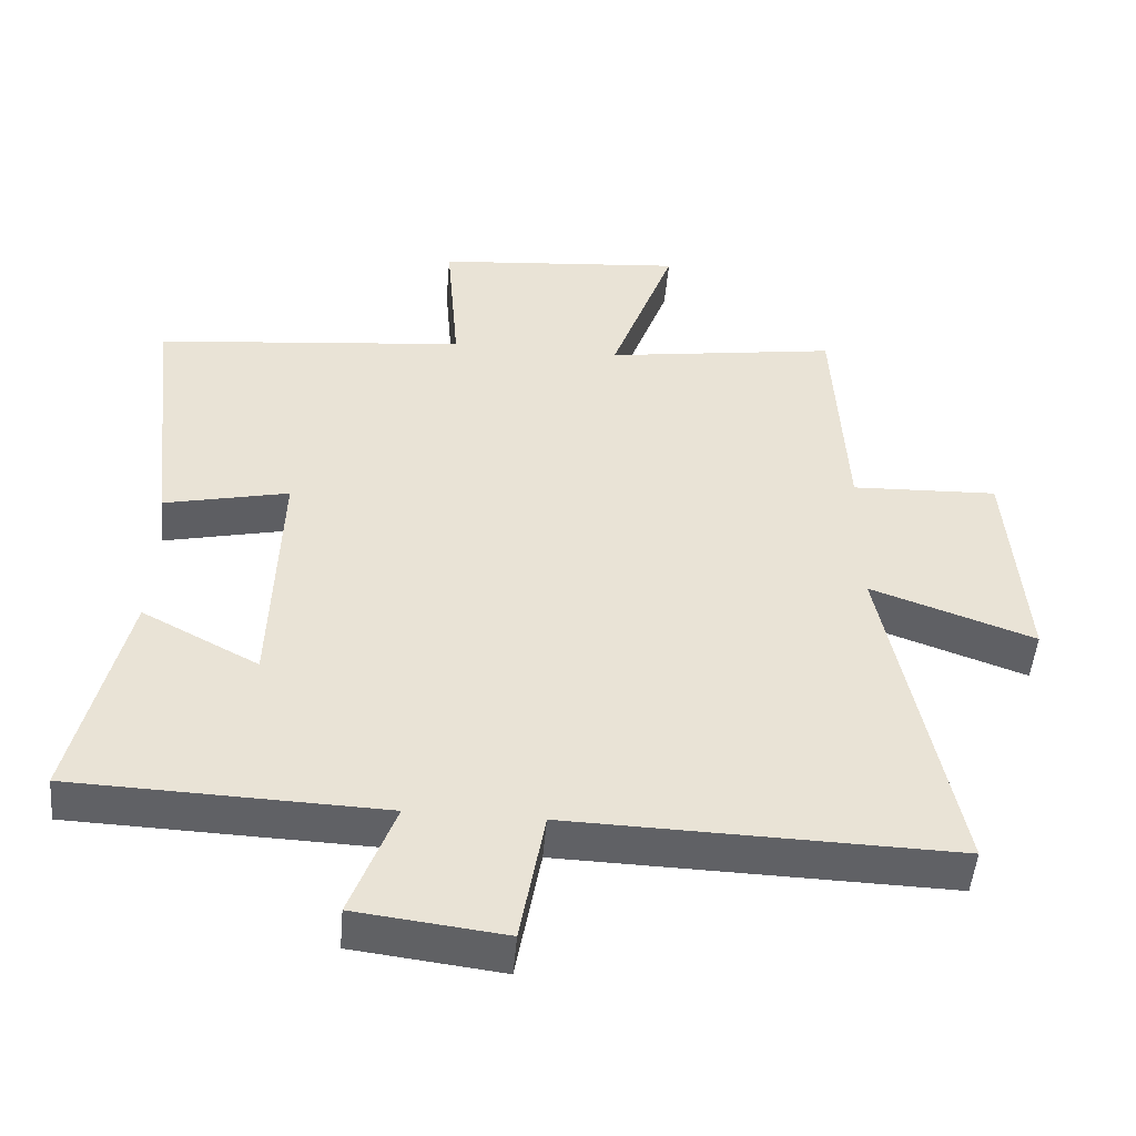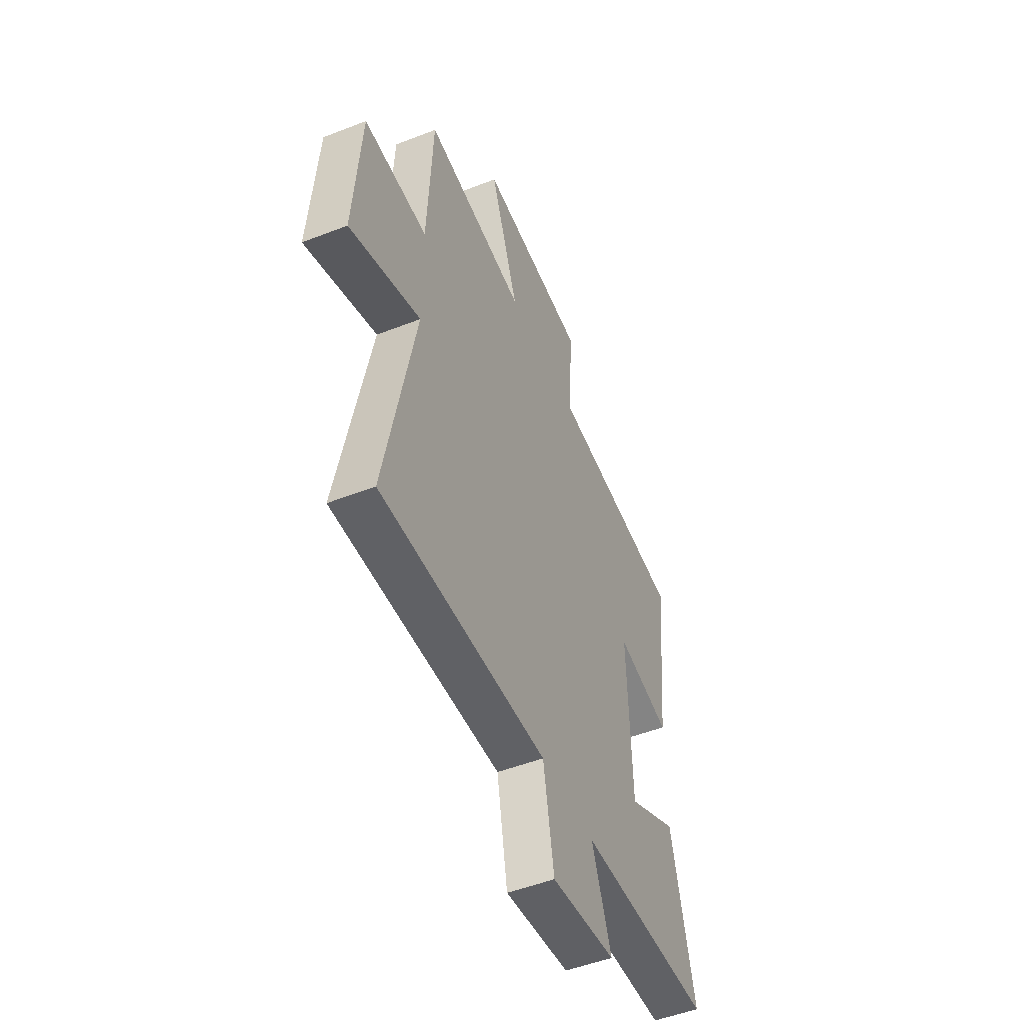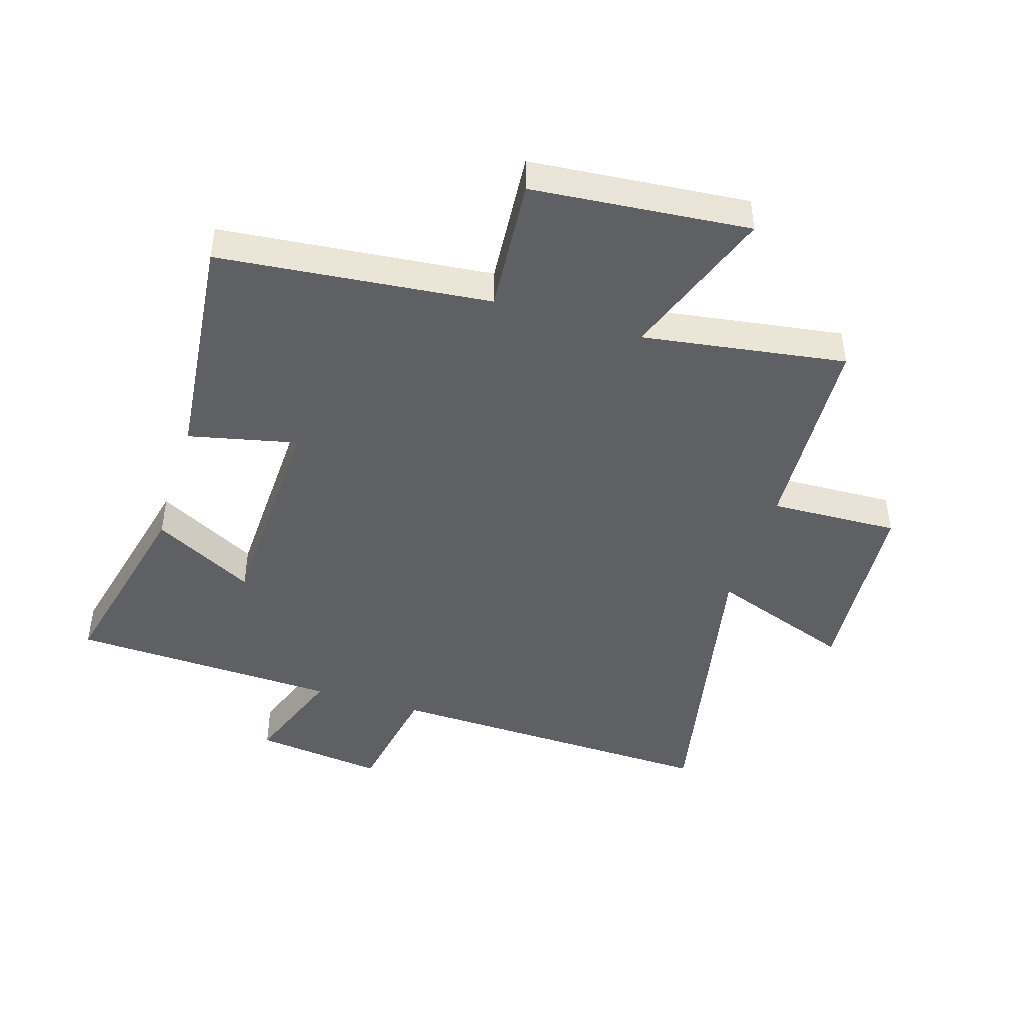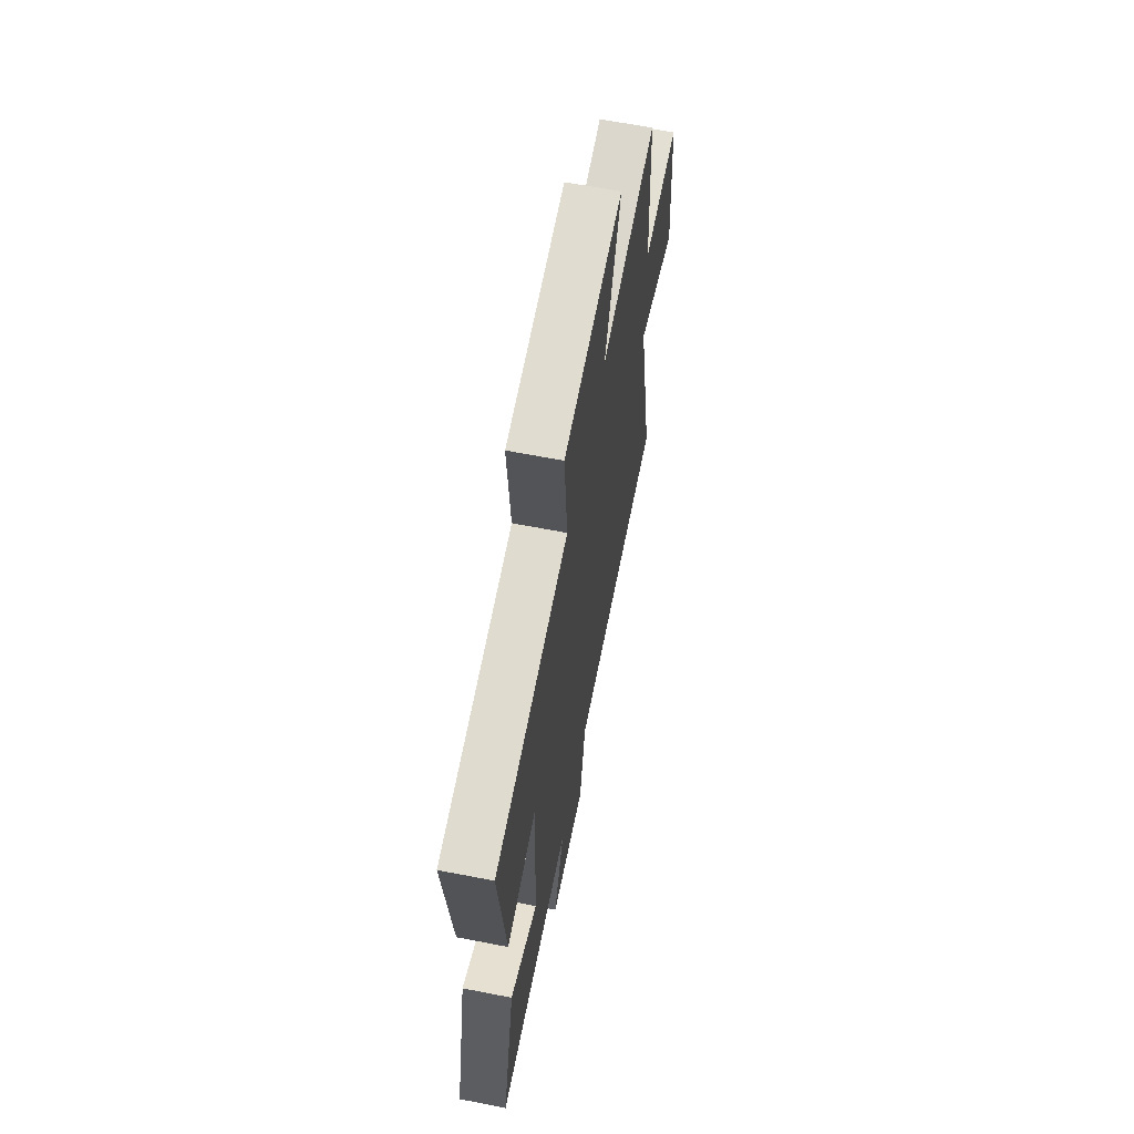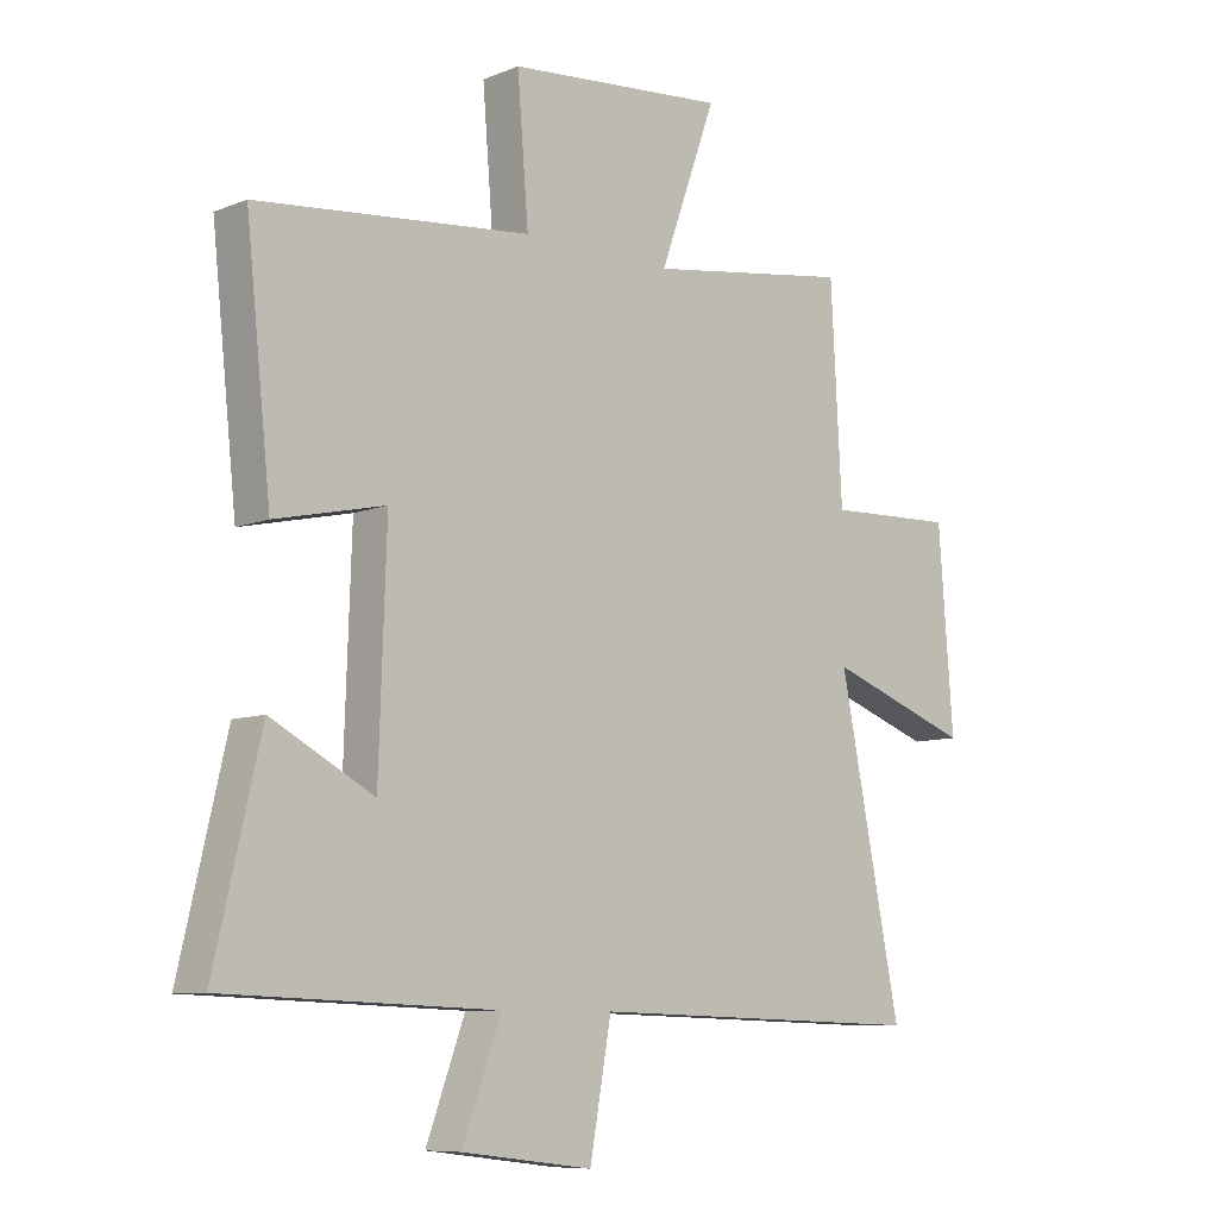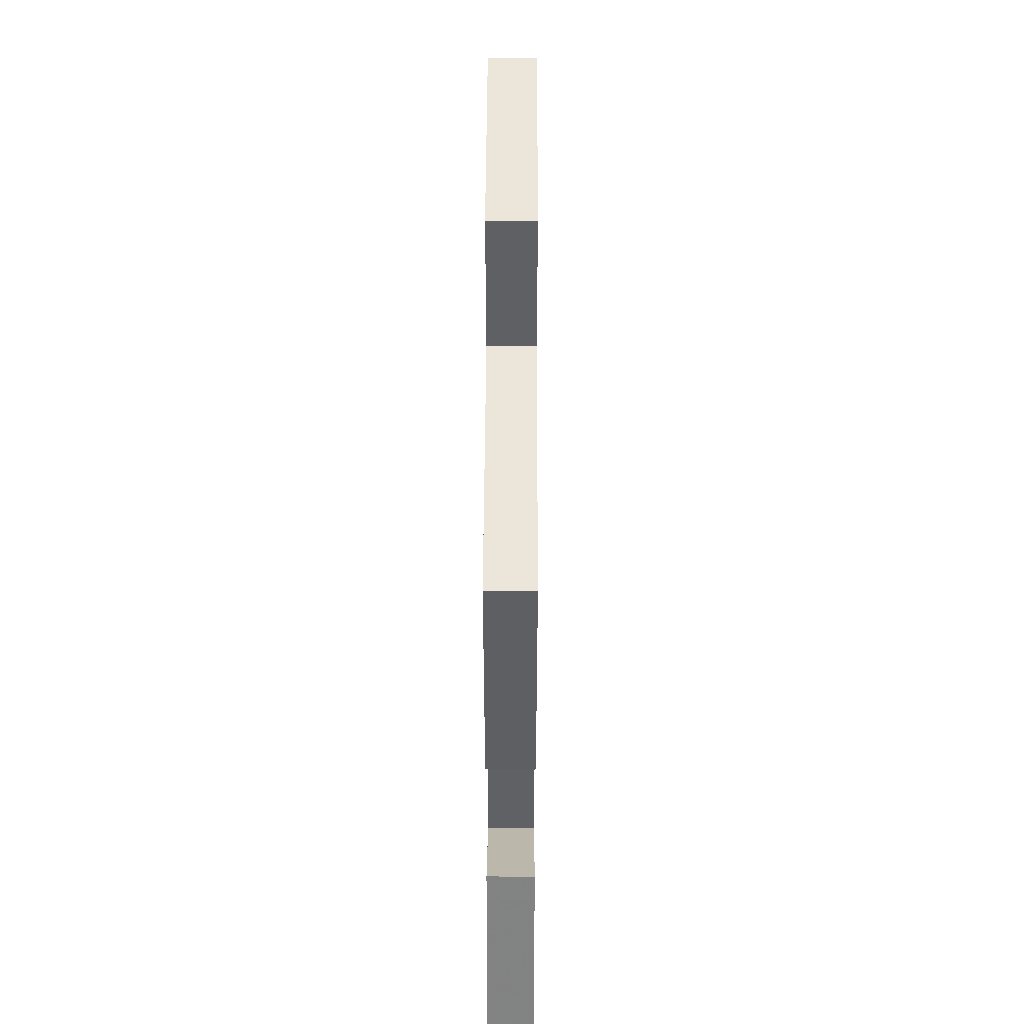
<metadata>
{"format":"obj","ext":"obj","renderer":"f3d","projection":"perspective","resolution":1024,"background":"white","views":[{"elev":-49.2,"azim":-4.9,"up":"+Z"},{"elev":-50.4,"azim":113.2,"up":"+Z"},{"elev":-45.1,"azim":-17.3,"up":"+Y"},{"elev":64.3,"azim":-78.9,"up":"+Z"},{"elev":-8.7,"azim":-42.8,"up":"+Z"},{"elev":42.1,"azim":-89.8,"up":"+Z"}]}
</metadata>
<code>
v -0.541 0.07 0.455
v -0.097 0.07 0.5
v -0.115 0.07 0.723
v 0.241 0.07 0.755
v 0.149 0.07 0.5
v 0.482 0.07 0.55
v 0.5 0.07 0.212
v 0.71 0.07 0.22
v 0.734 0.07 -0.098
v 0.5 0.07 -0.014
v 0.6 0.07 -0.515
v 0.05 0.07 -0.5
v 0.015 0.07 -0.697
v -0.197 0.07 -0.671
v -0.134 0.07 -0.5
v -0.575 0.07 -0.484
v -0.5 0.07 -0.16
v -0.334 0.07 -0.248
v -0.322 0.07 0.112
v -0.5 0.07 0.072
v -0.541 0 0.455
v -0.097 0 0.5
v -0.115 0 0.723
v 0.241 0 0.755
v 0.149 0 0.5
v 0.482 0 0.55
v 0.5 0 0.212
v 0.71 0 0.22
v 0.734 0 -0.098
v 0.5 0 -0.014
v 0.6 0 -0.515
v 0.05 0 -0.5
v 0.015 0 -0.697
v -0.197 0 -0.671
v -0.134 0 -0.5
v -0.575 0 -0.484
v -0.5 0 -0.16
v -0.334 0 -0.248
v -0.322 0 0.112
v -0.5 0 0.072
f 19 20 1 2
f 18 19 2
f 15 16 17 18
f 15 18 2
f 12 13 14 15
f 12 15 2
f 12 2 3
f 11 12 3
f 10 11 3
f 7 8 9 10
f 5 6 7 10
f 5 10 3
f 3 4 5
f 22 21 40 39
f 22 39 38
f 38 37 36 35
f 22 38 35
f 35 34 33 32
f 22 35 32
f 23 22 32
f 23 32 31
f 23 31 30
f 30 29 28 27
f 30 27 26 25
f 23 30 25
f 25 24 23
f 1 21 22 2
f 2 22 23 3
f 3 23 24 4
f 4 24 25 5
f 5 25 26 6
f 6 26 27 7
f 7 27 28 8
f 8 28 29 9
f 9 29 30 10
f 10 30 31 11
f 11 31 32 12
f 12 32 33 13
f 13 33 34 14
f 14 34 35 15
f 15 35 36 16
f 16 36 37 17
f 17 37 38 18
f 18 38 39 19
f 19 39 40 20
f 20 40 21 1

</code>
